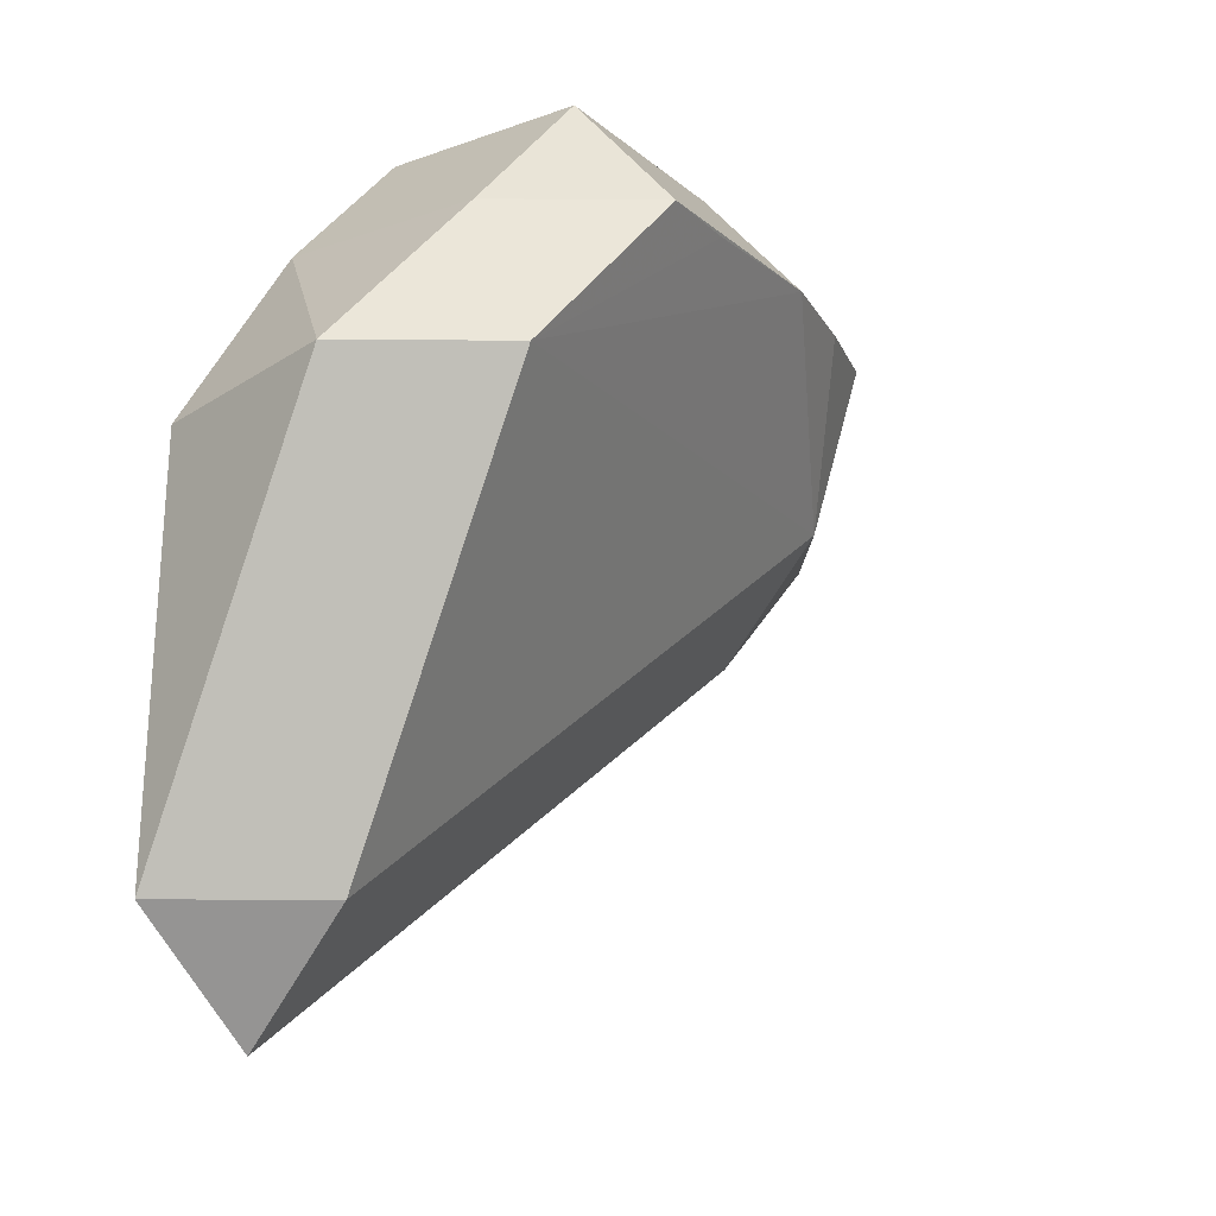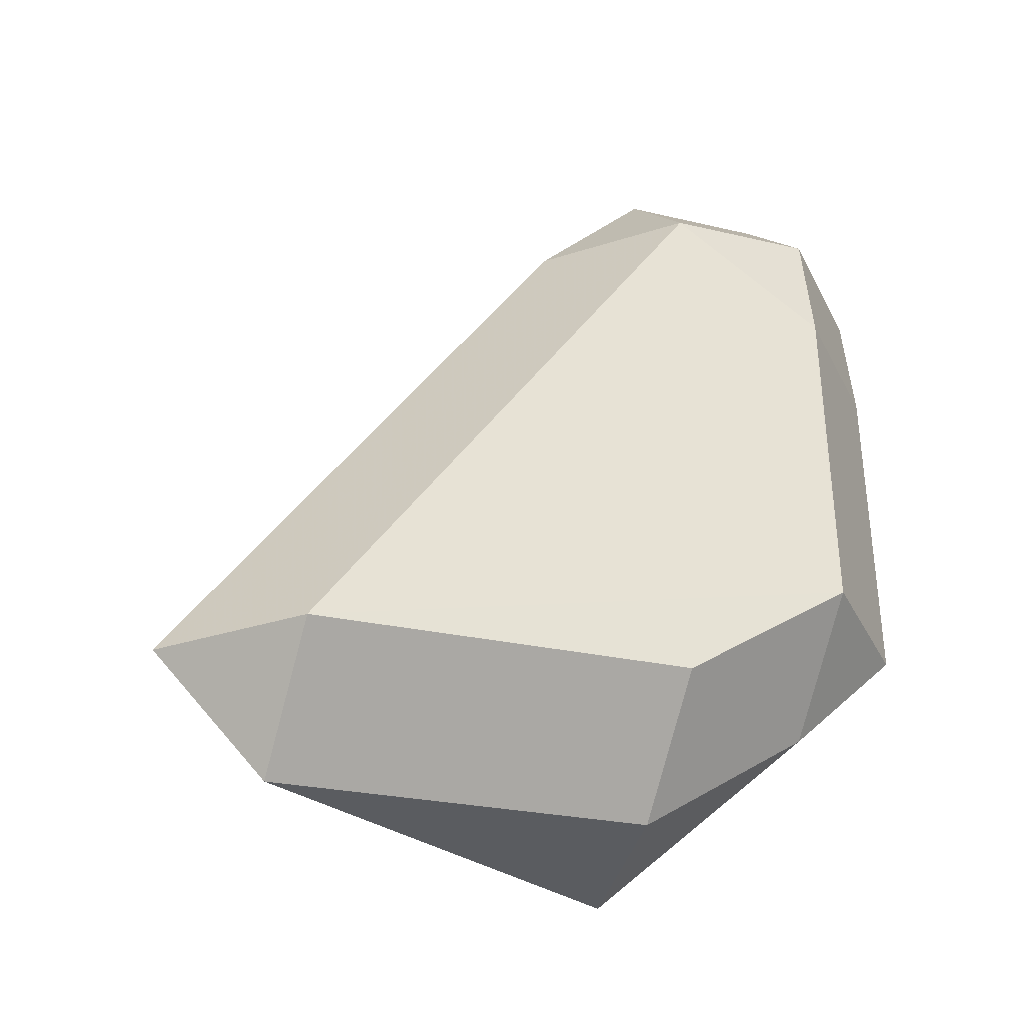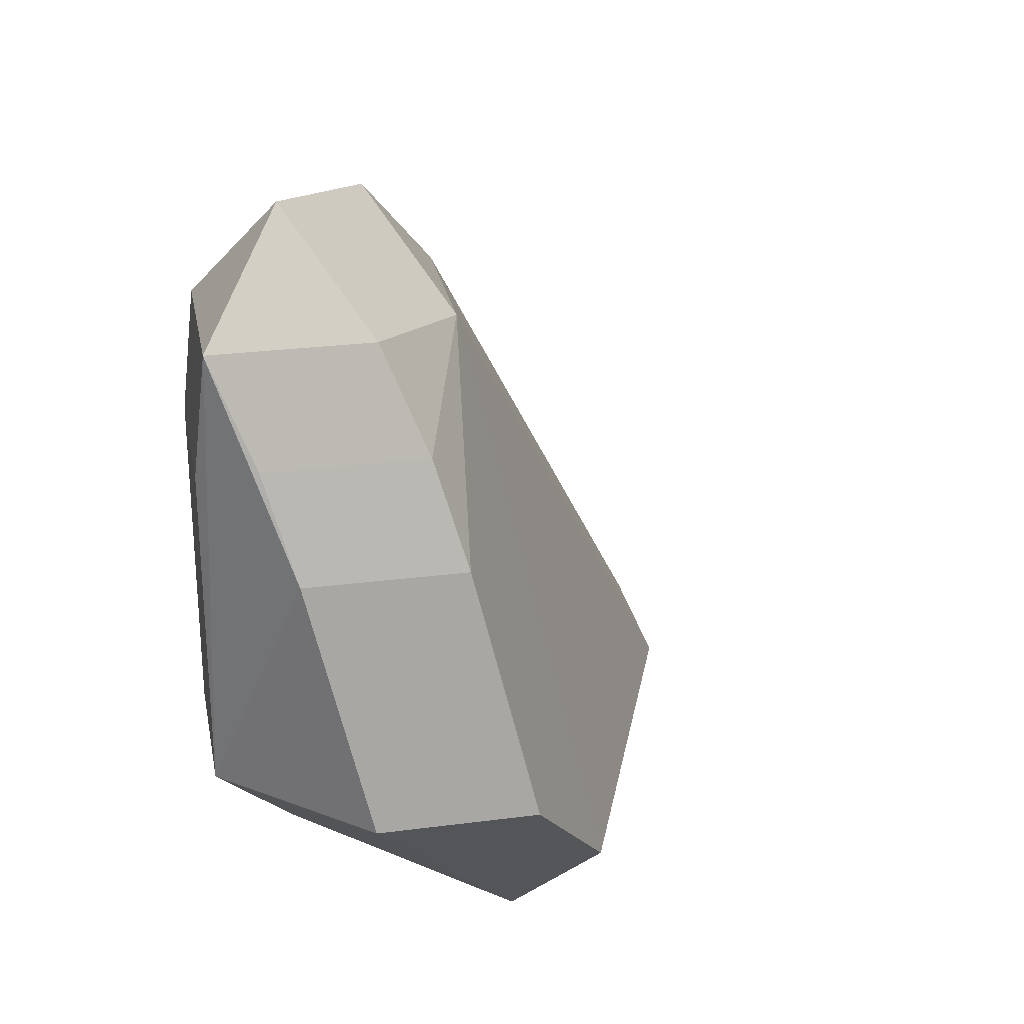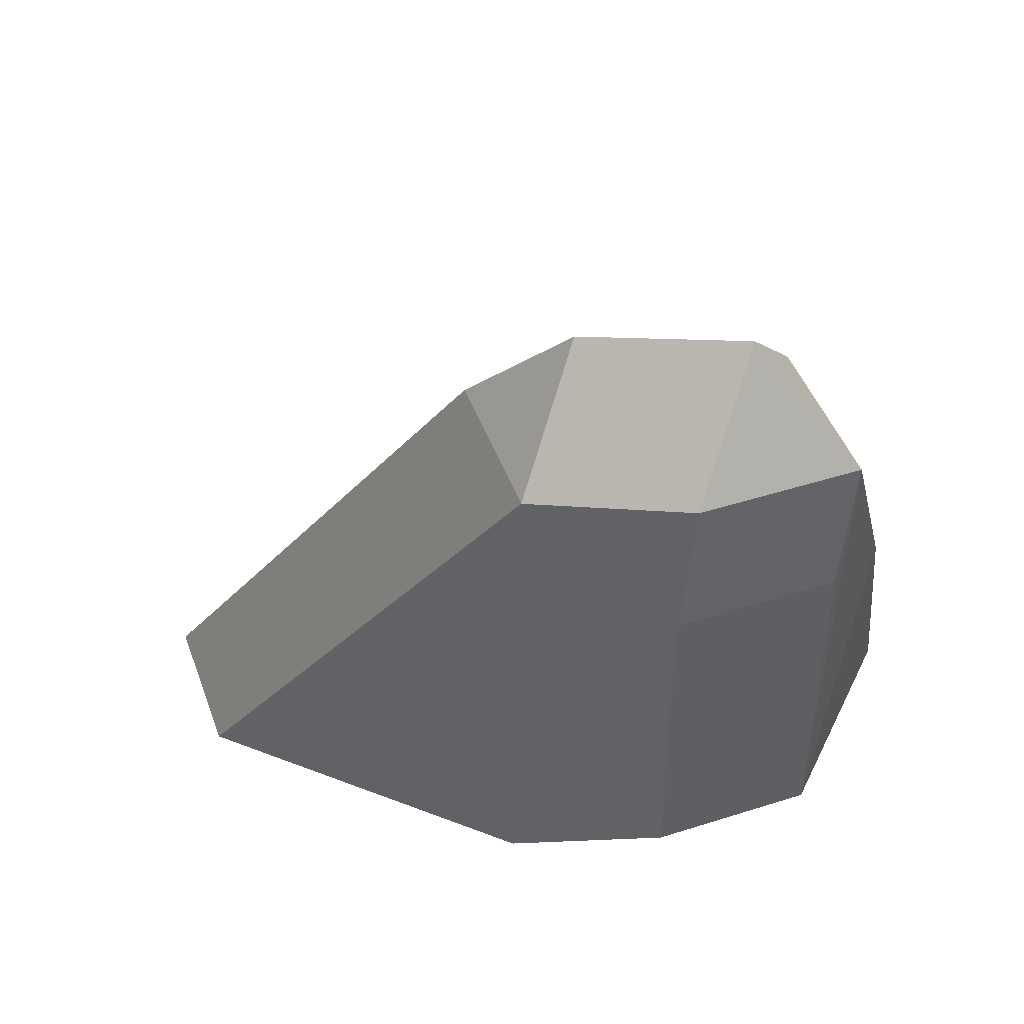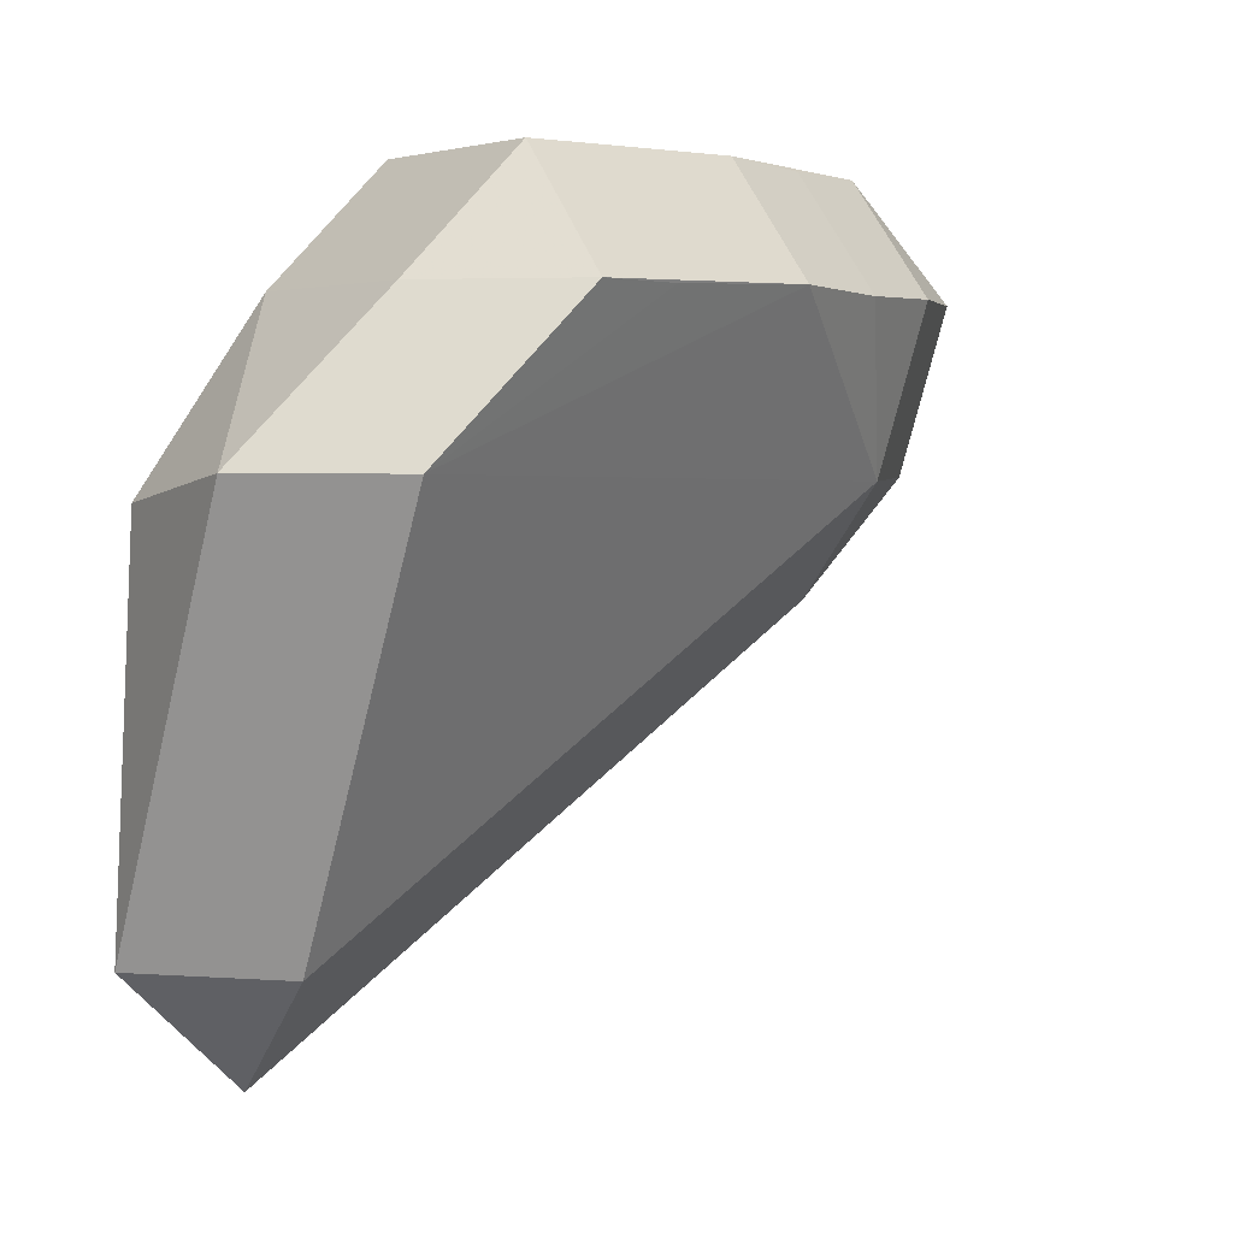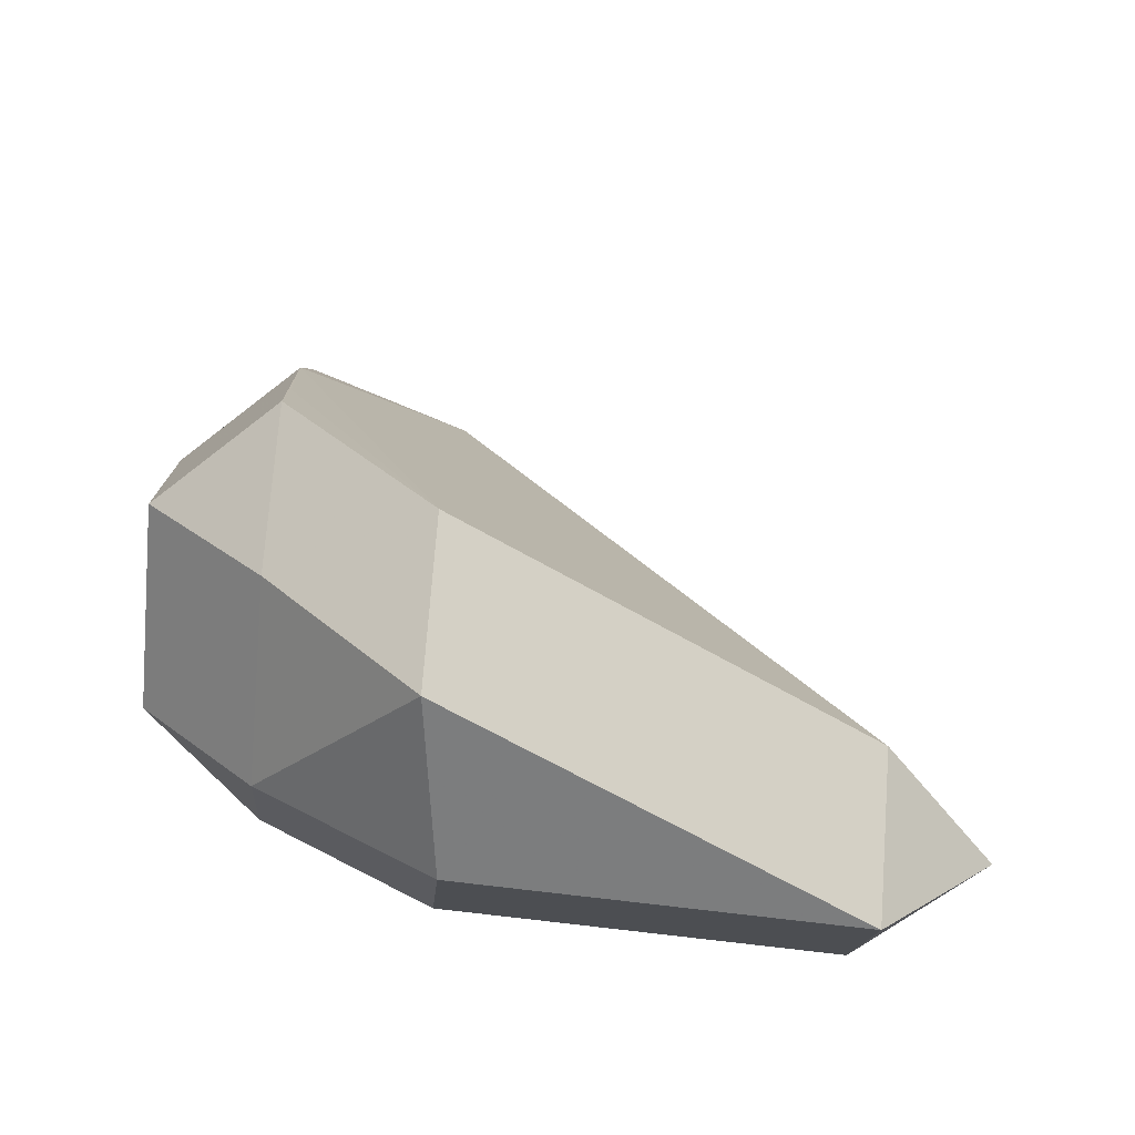
<metadata>
{"format":"obj","ext":"obj","renderer":"f3d","projection":"perspective","resolution":1024,"background":"white","views":[{"elev":-12.4,"azim":-136.3,"up":"+Y"},{"elev":-33.6,"azim":68.6,"up":"+Z"},{"elev":27.7,"azim":-146.1,"up":"+Z"},{"elev":46.8,"azim":115.2,"up":"+Z"},{"elev":4.2,"azim":-122.2,"up":"+Y"},{"elev":-61.8,"azim":-96.1,"up":"+Z"}]}
</metadata>
<code>
v 0.02016 0.0313 -0.09656
v 0.01303 0.03843 -0.09656
v 0.01303 0.0313 -0.1037
v -0.005934 0.02224 -0.1047
v 0.001194 0.02224 -0.1118
v -0.002236 0.03167 -0.08005
v 0.004892 0.03879 -0.08005
v 0.006033 0.02118 -0.0692
v 0.02029 0.02118 -0.0692
v 0.01316 0.01405 -0.0692
v 0.01316 0.02118 -0.06208
v 0.02005 0.03121 -0.07528
v 0.01293 0.03834 -0.07528
v 0.004337 0.03139 -0.06701
v 0.01859 0.03139 -0.06701
v 0.01146 0.03852 -0.06701
v 0.01146 0.03139 -0.05988
v 0.01995 0.0205 -0.1042
v 0.01283 0.0205 -0.1113
v 0.0006905 0.03131 -0.07354
v 0.007819 0.03844 -0.07354
v 0.005501 -0.00335 -0.1055
v 0.01976 -0.00335 -0.1055
v 0.01263 -0.01048 -0.1055
v 0.01263 -0.00335 -0.1126
v 0.02011 0.03112 -0.08373
v -0.007065 0.03144 -0.09566
v 6.309e-05 0.03857 -0.09566
v 6.309e-05 0.03144 -0.1028
v -0.005333 0.03137 -0.09023
f 23 1 9
f 24 25 23
f 8 4 22
f 22 25 24
f 5 19 25
f 1 23 18
f 11 10 9
f 8 10 11
f 8 20 6
f 6 4 8
f 27 28 29
f 3 2 1
f 19 5 3
f 5 29 3
f 12 15 9
f 17 15 16
f 27 4 30
f 30 6 27
f 4 6 30
f 7 2 28
f 16 2 7
f 13 2 16
f 1 12 26
f 9 1 26
f 26 12 9
f 14 17 16
f 14 20 8
f 16 7 21
f 24 23 10
f 10 23 9
f 24 10 22
f 22 10 8
f 5 22 4
f 25 22 5
f 25 19 18
f 18 23 25
f 29 5 4
f 29 4 27
f 3 18 19
f 1 18 3
f 3 29 28
f 28 2 3
f 17 11 9
f 9 15 17
f 27 6 7
f 7 28 27
f 15 12 13
f 16 15 13
f 1 2 13
f 13 12 1
f 11 17 14
f 8 11 14
f 20 14 21
f 21 14 16
f 21 7 6
f 21 6 20

</code>
